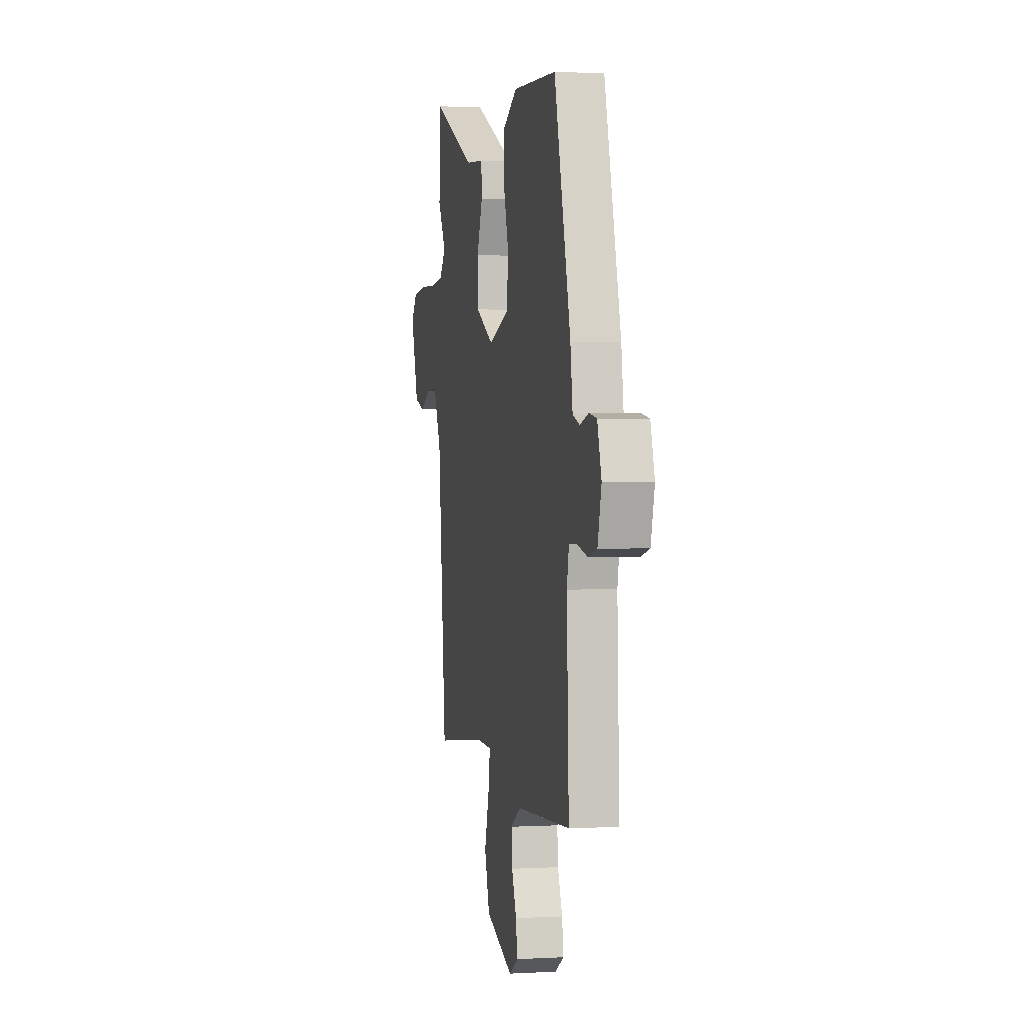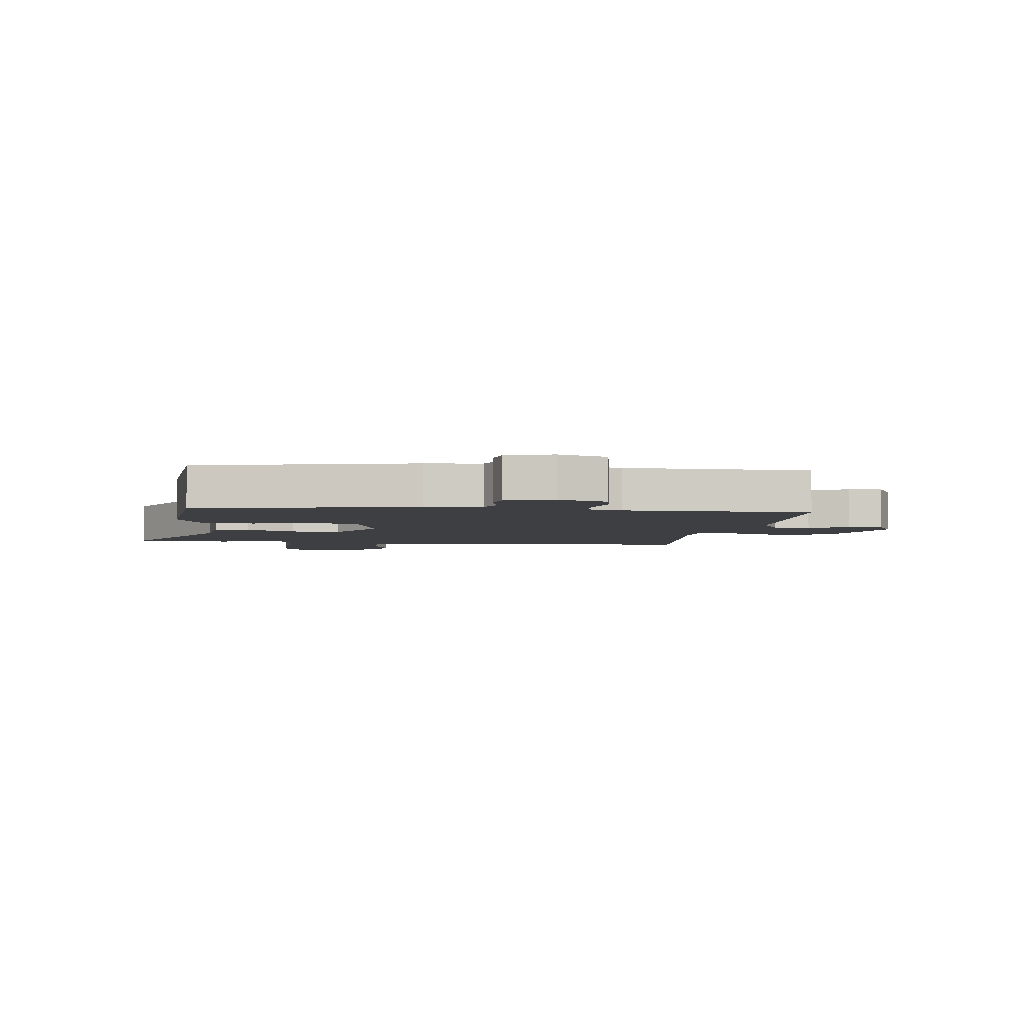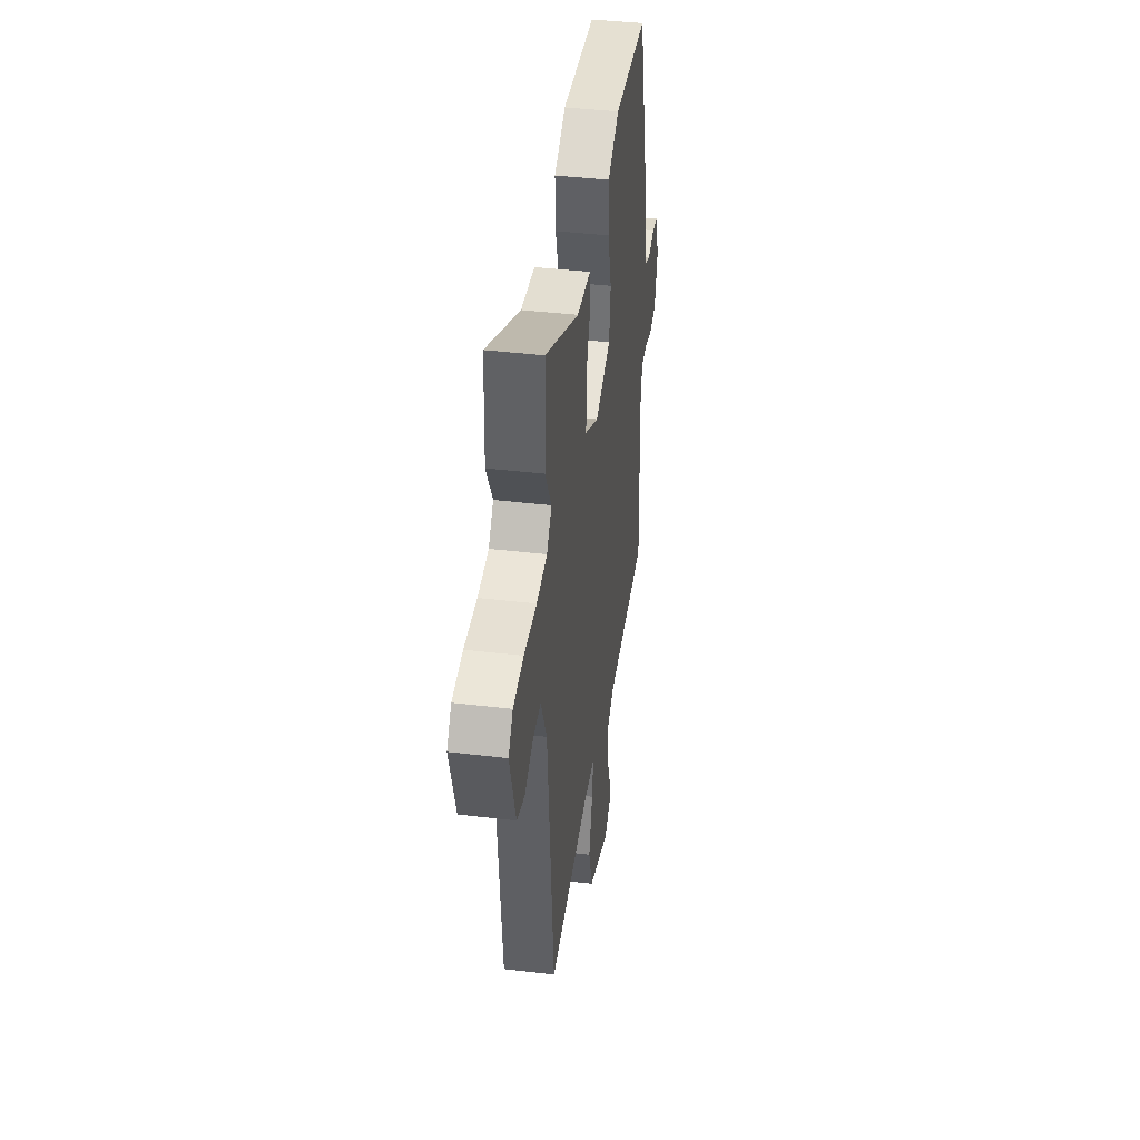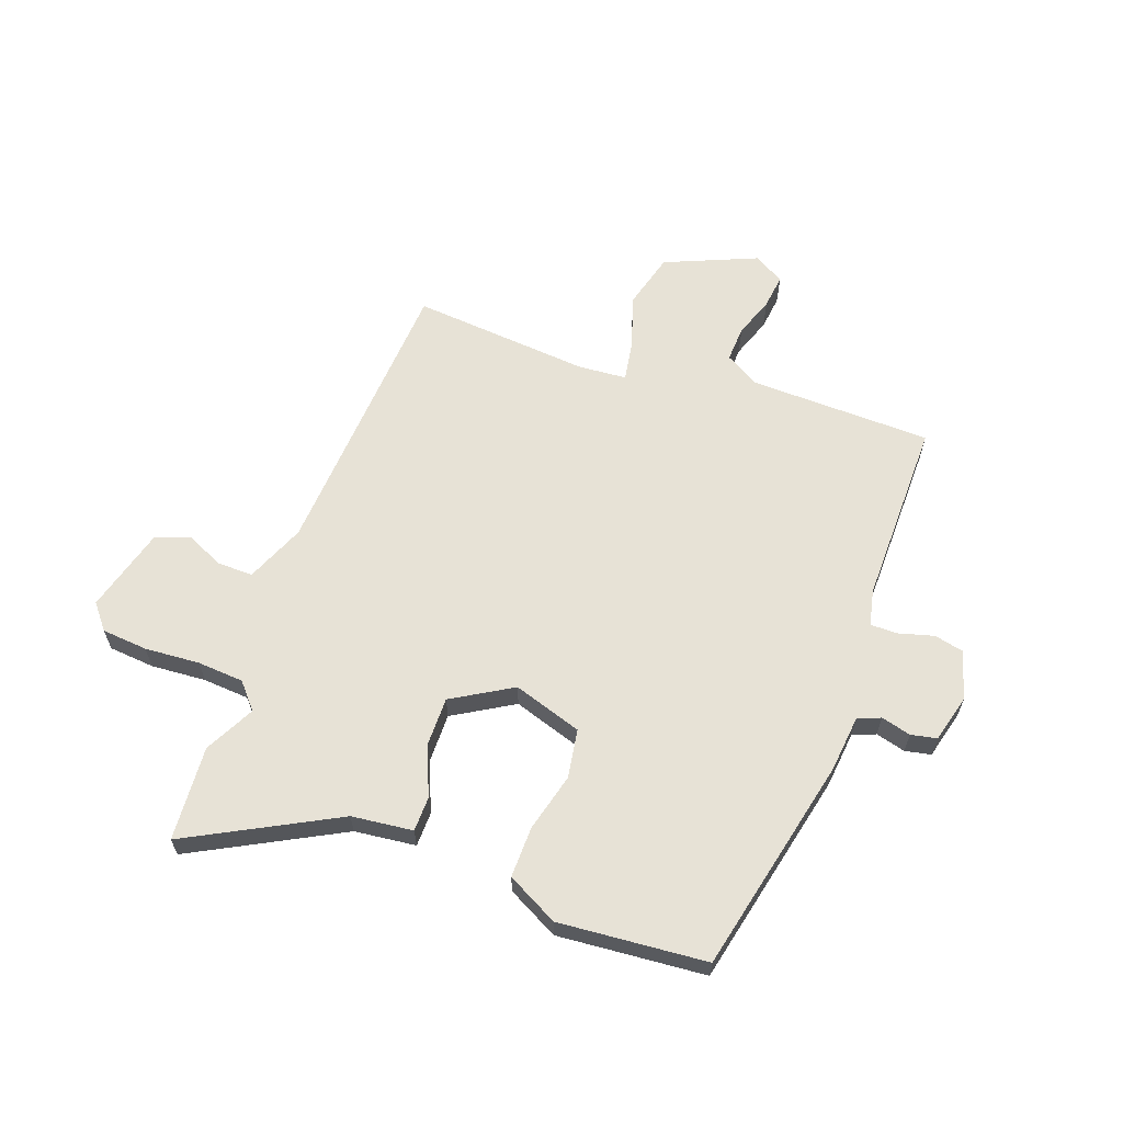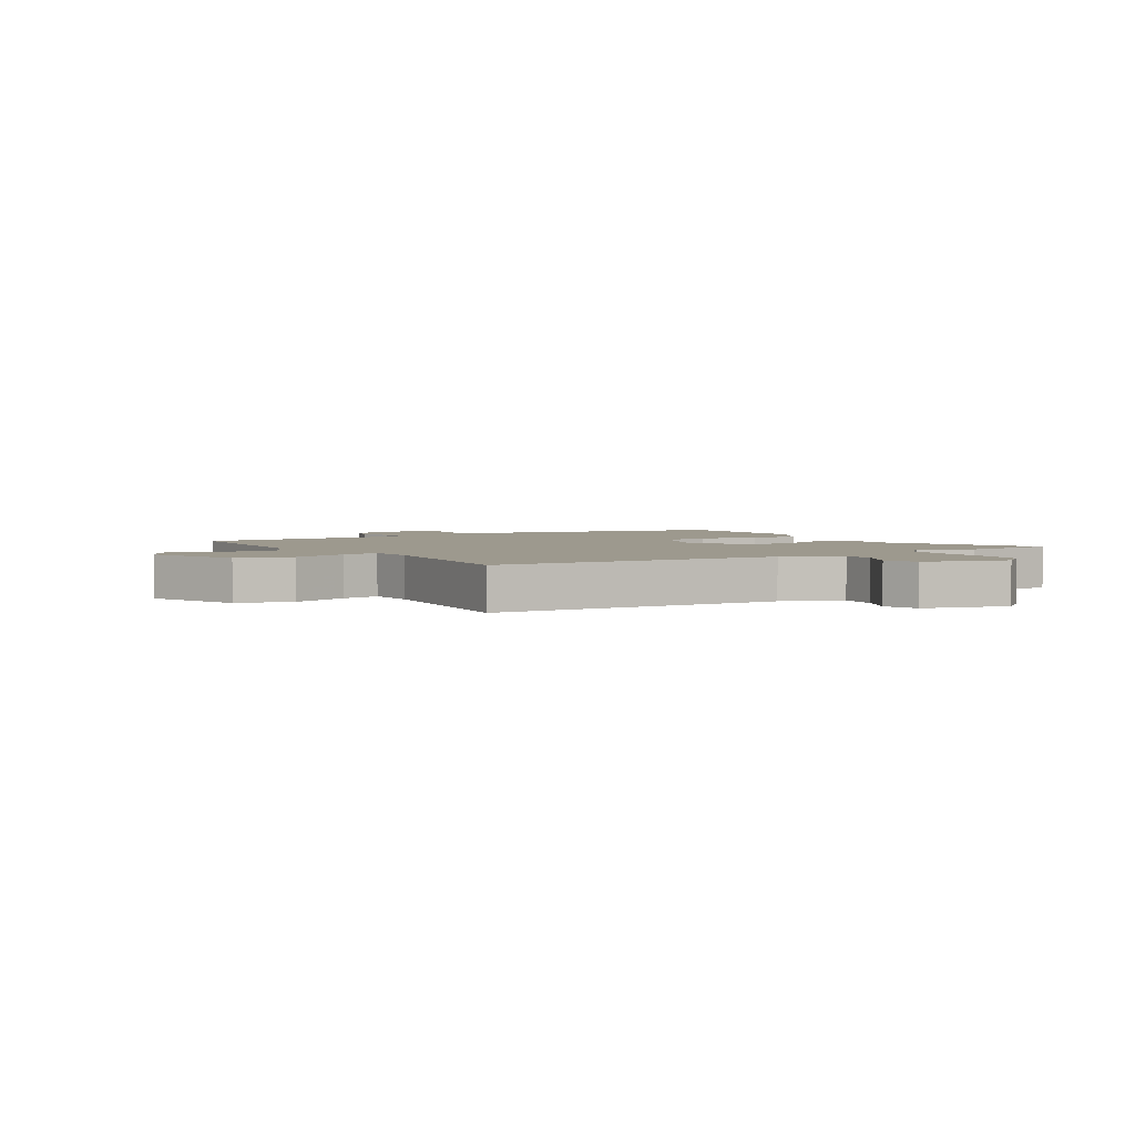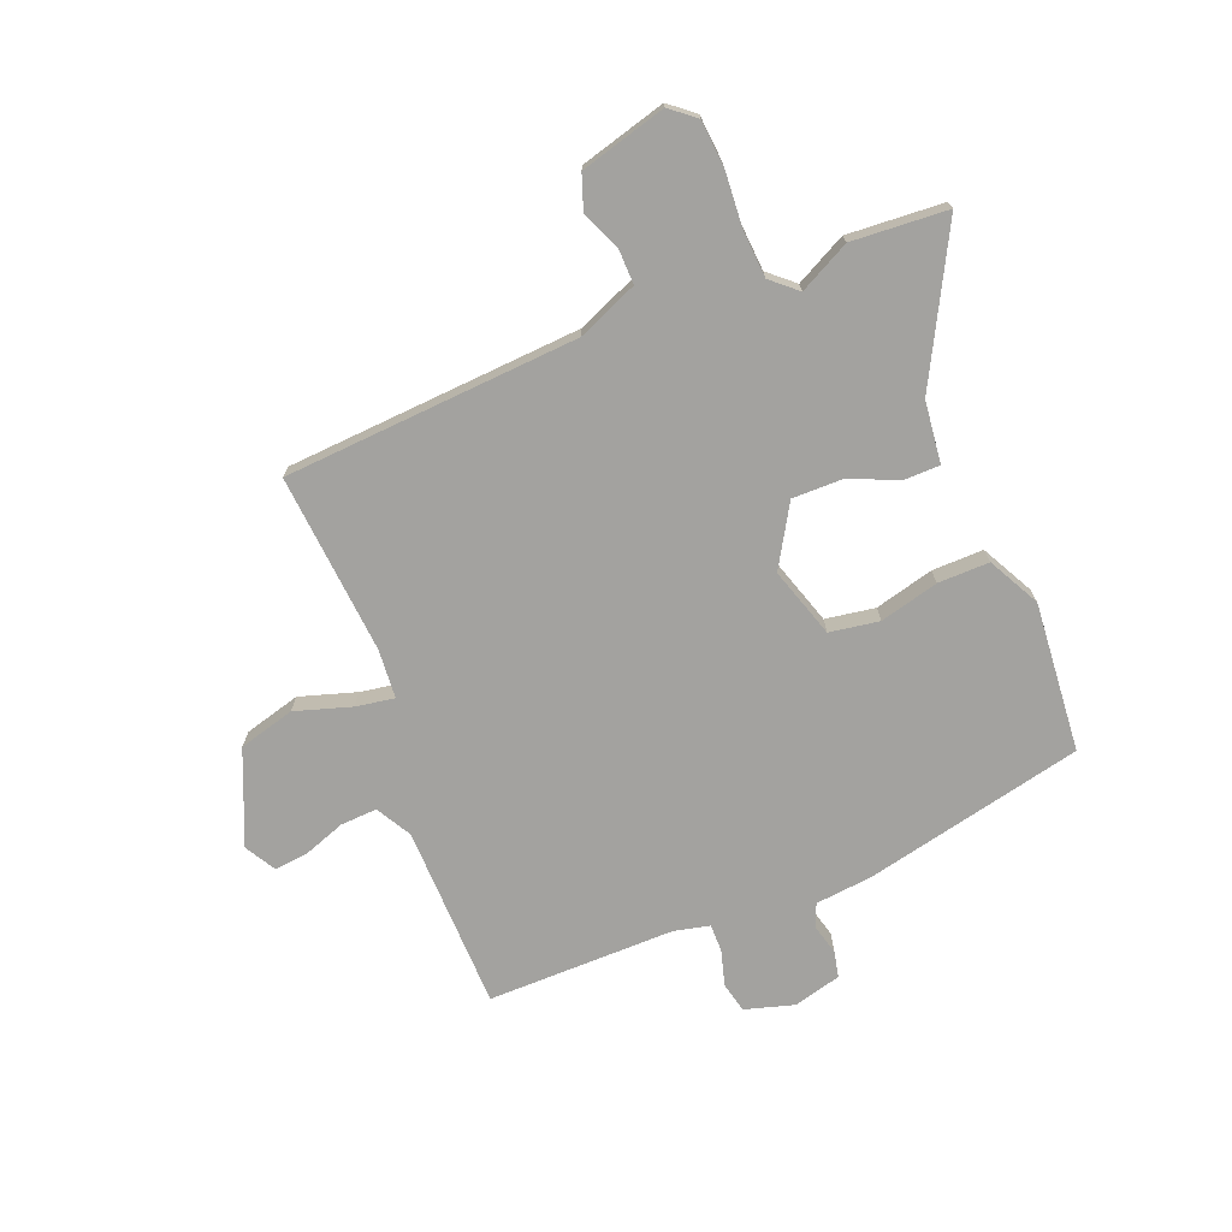
<metadata>
{"format":"obj","ext":"obj","renderer":"f3d","projection":"perspective","resolution":1024,"background":"white","views":[{"elev":1.2,"azim":78.1,"up":"+Z"},{"elev":-4.3,"azim":80.3,"up":"+Y"},{"elev":40.7,"azim":-81.7,"up":"+Z"},{"elev":62.9,"azim":18.2,"up":"+Y"},{"elev":3.3,"azim":-123.2,"up":"+Y"},{"elev":-72.6,"azim":-70.0,"up":"+Y"}]}
</metadata>
<code>
v 0.471 0.07 -0.513
v 0.157 0.07 -0.529
v 0.098 0.07 -0.565
v 0.103 0.07 -0.627
v 0.13 0.07 -0.696
v 0.139 0.07 -0.755
v 0.087 0.07 -0.787
v -0.073 0.07 -0.725
v -0.102 0.07 -0.63
v -0.075 0.07 -0.533
v -0.066 0.07 -0.467
v -0.15 0.07 -0.463
v -0.457 0.07 -0.498
v -0.505 0.07 0.005
v -0.551 0.07 0.106
v -0.612 0.07 0.103
v -0.676 0.07 0.072
v -0.736 0.07 0.091
v -0.781 0.07 0.237
v -0.747 0.07 0.281
v -0.668 0.07 0.29
v -0.573 0.07 0.286
v -0.493 0.07 0.294
v -0.456 0.07 0.339
v -0.503 0.07 0.424
v -0.497 0.07 0.588
v -0.238 0.07 0.461
v -0.132 0.07 0.452
v -0.129 0.07 0.392
v -0.162 0.07 0.306
v -0.16 0.07 0.22
v -0.055 0.07 0.162
v 0.063 0.07 0.204
v 0.074 0.07 0.289
v 0.045 0.07 0.389
v 0.041 0.07 0.477
v 0.128 0.07 0.526
v 0.384 0.07 0.512
v 0.479 0.07 0.139
v 0.492 0.07 0.042
v 0.532 0.07 0.027
v 0.583 0.07 0.042
v 0.628 0.07 0.034
v 0.652 0.07 -0.047
v 0.63 0.07 -0.132
v 0.579 0.07 -0.145
v 0.518 0.07 -0.13
v 0.471 0.07 -0.131
v 0.459 0.07 -0.193
v 0.471 0 -0.513
v 0.157 0 -0.529
v 0.098 0 -0.565
v 0.103 0 -0.627
v 0.13 0 -0.696
v 0.139 0 -0.755
v 0.087 0 -0.787
v -0.073 0 -0.725
v -0.102 0 -0.63
v -0.075 0 -0.533
v -0.066 0 -0.467
v -0.15 0 -0.463
v -0.457 0 -0.498
v -0.505 0 0.005
v -0.551 0 0.106
v -0.612 0 0.103
v -0.676 0 0.072
v -0.736 0 0.091
v -0.781 0 0.237
v -0.747 0 0.281
v -0.668 0 0.29
v -0.573 0 0.286
v -0.493 0 0.294
v -0.456 0 0.339
v -0.503 0 0.424
v -0.497 0 0.588
v -0.238 0 0.461
v -0.132 0 0.452
v -0.129 0 0.392
v -0.162 0 0.306
v -0.16 0 0.22
v -0.055 0 0.162
v 0.063 0 0.204
v 0.074 0 0.289
v 0.045 0 0.389
v 0.041 0 0.477
v 0.128 0 0.526
v 0.384 0 0.512
v 0.479 0 0.139
v 0.492 0 0.042
v 0.532 0 0.027
v 0.583 0 0.042
v 0.628 0 0.034
v 0.652 0 -0.047
v 0.63 0 -0.132
v 0.579 0 -0.145
v 0.518 0 -0.13
v 0.471 0 -0.131
v 0.459 0 -0.193
f 44 45 46 47
f 44 47 48
f 41 42 43 44
f 40 41 44 48
f 39 40 48 49
f 37 38 39 49
f 34 35 36 37
f 33 34 37 49
f 27 28 29 30
f 27 30 31
f 24 25 26 27
f 23 24 27 31
f 22 23 31 32
f 20 21 22 32
f 16 17 18 19
f 15 16 19 20
f 12 13 14
f 11 12 14 15
f 7 8 9 10
f 7 10 11
f 4 5 6 7
f 3 4 7 11
f 2 3 11 15
f 32 33 49 1
f 15 20 32 1
f 1 2 15
f 96 95 94 93
f 97 96 93
f 93 92 91 90
f 97 93 90 89
f 98 97 89 88
f 98 88 87 86
f 86 85 84 83
f 98 86 83 82
f 79 78 77 76
f 80 79 76
f 76 75 74 73
f 80 76 73 72
f 81 80 72 71
f 81 71 70 69
f 68 67 66 65
f 69 68 65 64
f 63 62 61
f 64 63 61 60
f 59 58 57 56
f 60 59 56
f 56 55 54 53
f 60 56 53 52
f 64 60 52 51
f 50 98 82 81
f 50 81 69 64
f 64 51 50
f 1 50 51 2
f 2 51 52 3
f 3 52 53 4
f 4 53 54 5
f 5 54 55 6
f 6 55 56 7
f 7 56 57 8
f 8 57 58 9
f 9 58 59 10
f 10 59 60 11
f 11 60 61 12
f 12 61 62 13
f 13 62 63 14
f 14 63 64 15
f 15 64 65 16
f 16 65 66 17
f 17 66 67 18
f 18 67 68 19
f 19 68 69 20
f 20 69 70 21
f 21 70 71 22
f 22 71 72 23
f 23 72 73 24
f 24 73 74 25
f 25 74 75 26
f 26 75 76 27
f 27 76 77 28
f 28 77 78 29
f 29 78 79 30
f 30 79 80 31
f 31 80 81 32
f 32 81 82 33
f 33 82 83 34
f 34 83 84 35
f 35 84 85 36
f 36 85 86 37
f 37 86 87 38
f 38 87 88 39
f 39 88 89 40
f 40 89 90 41
f 41 90 91 42
f 42 91 92 43
f 43 92 93 44
f 44 93 94 45
f 45 94 95 46
f 46 95 96 47
f 47 96 97 48
f 48 97 98 49
f 49 98 50 1

</code>
